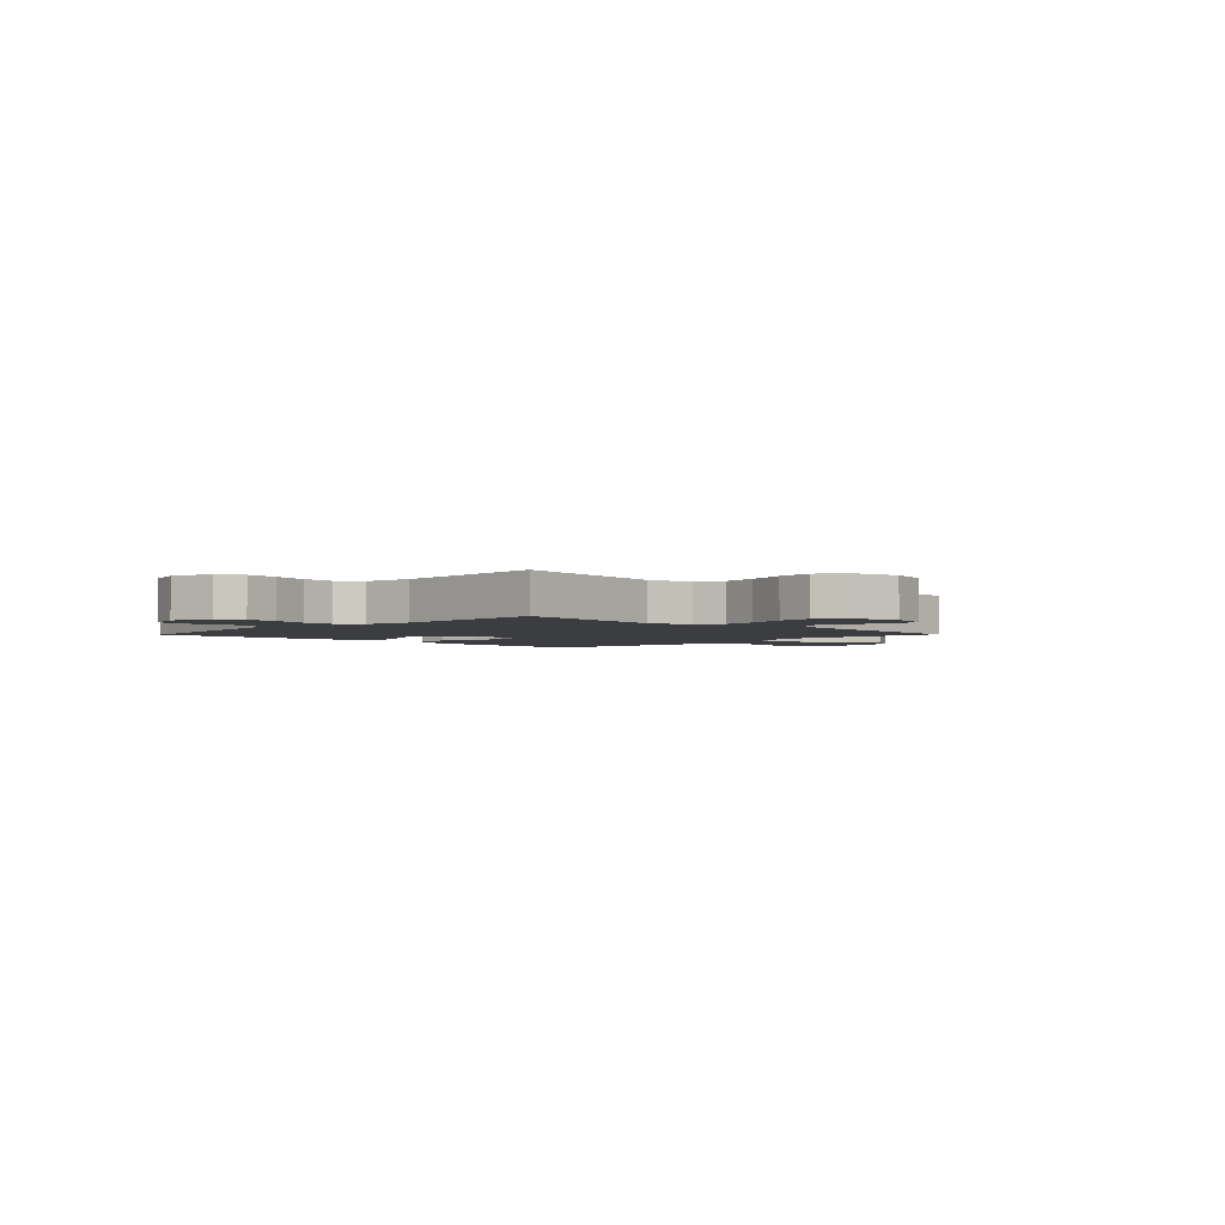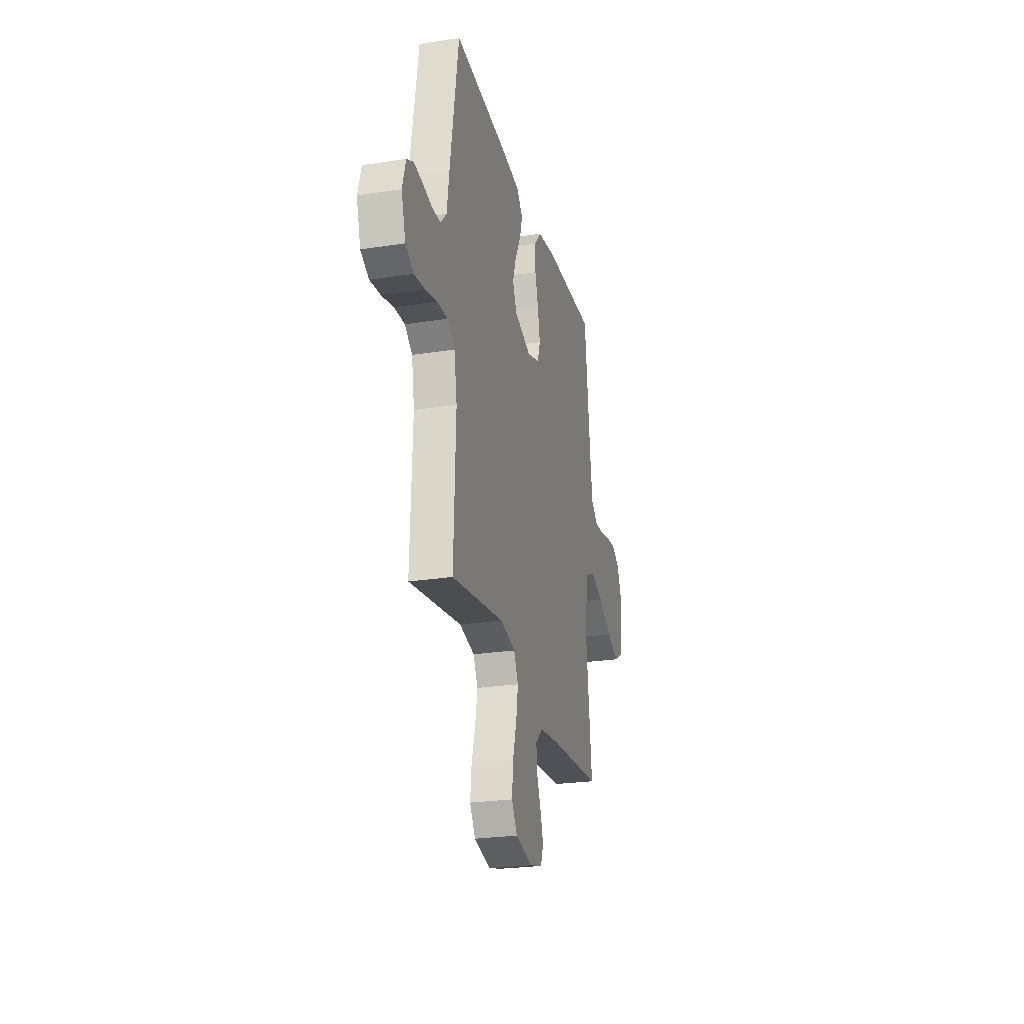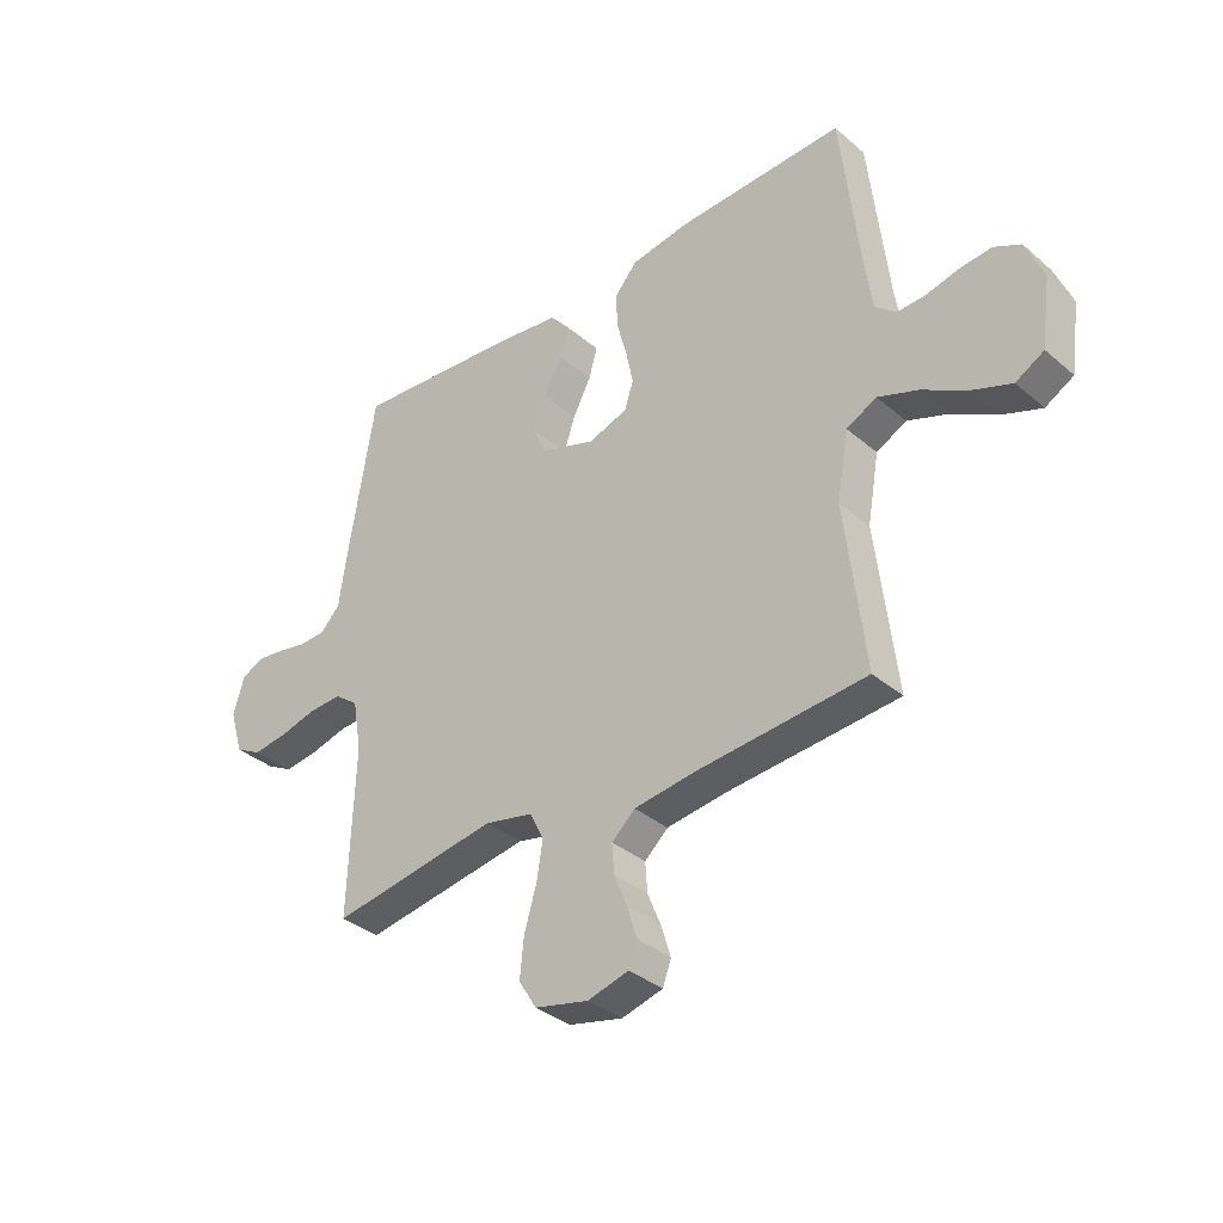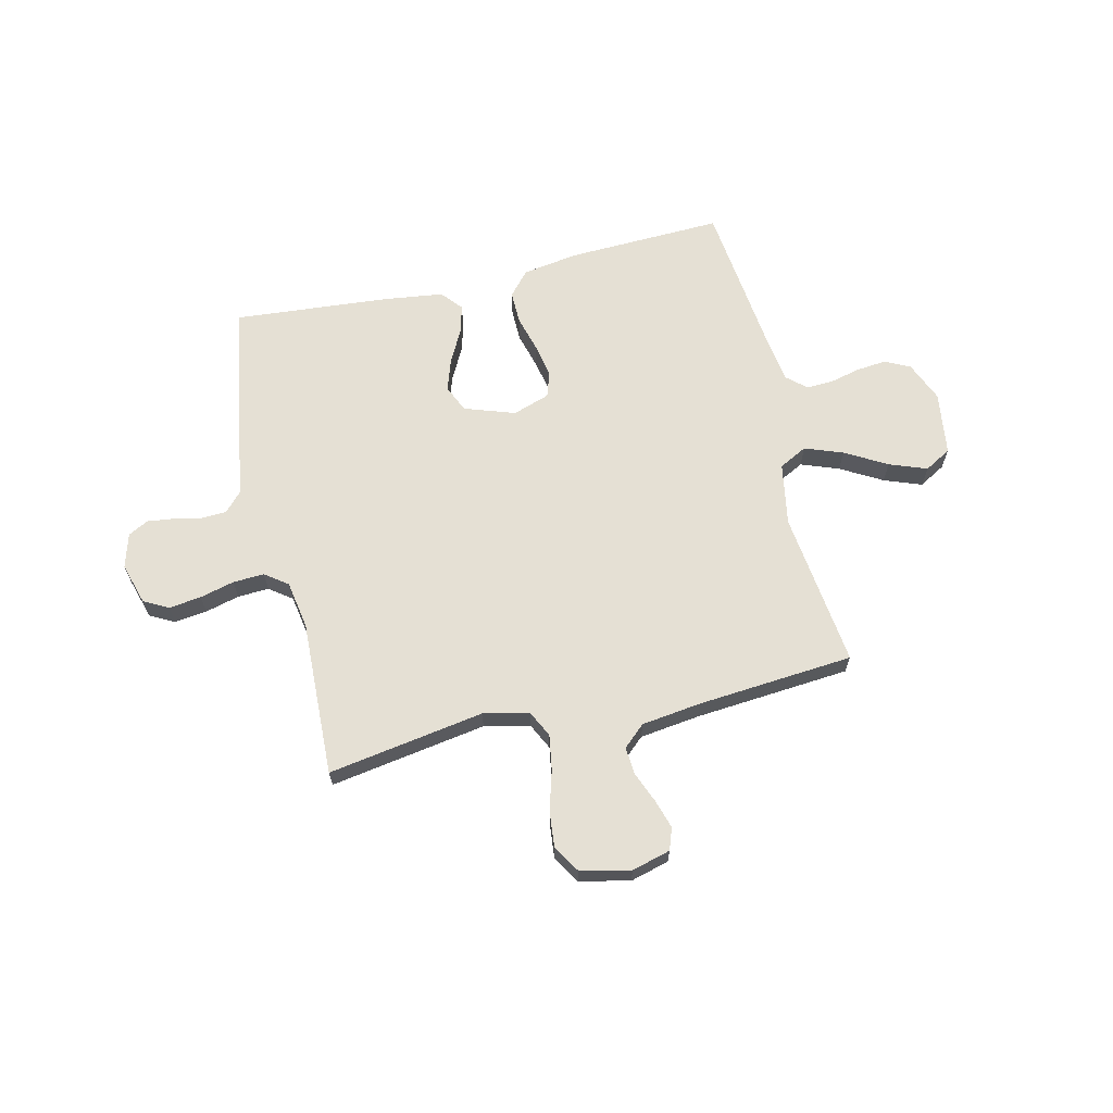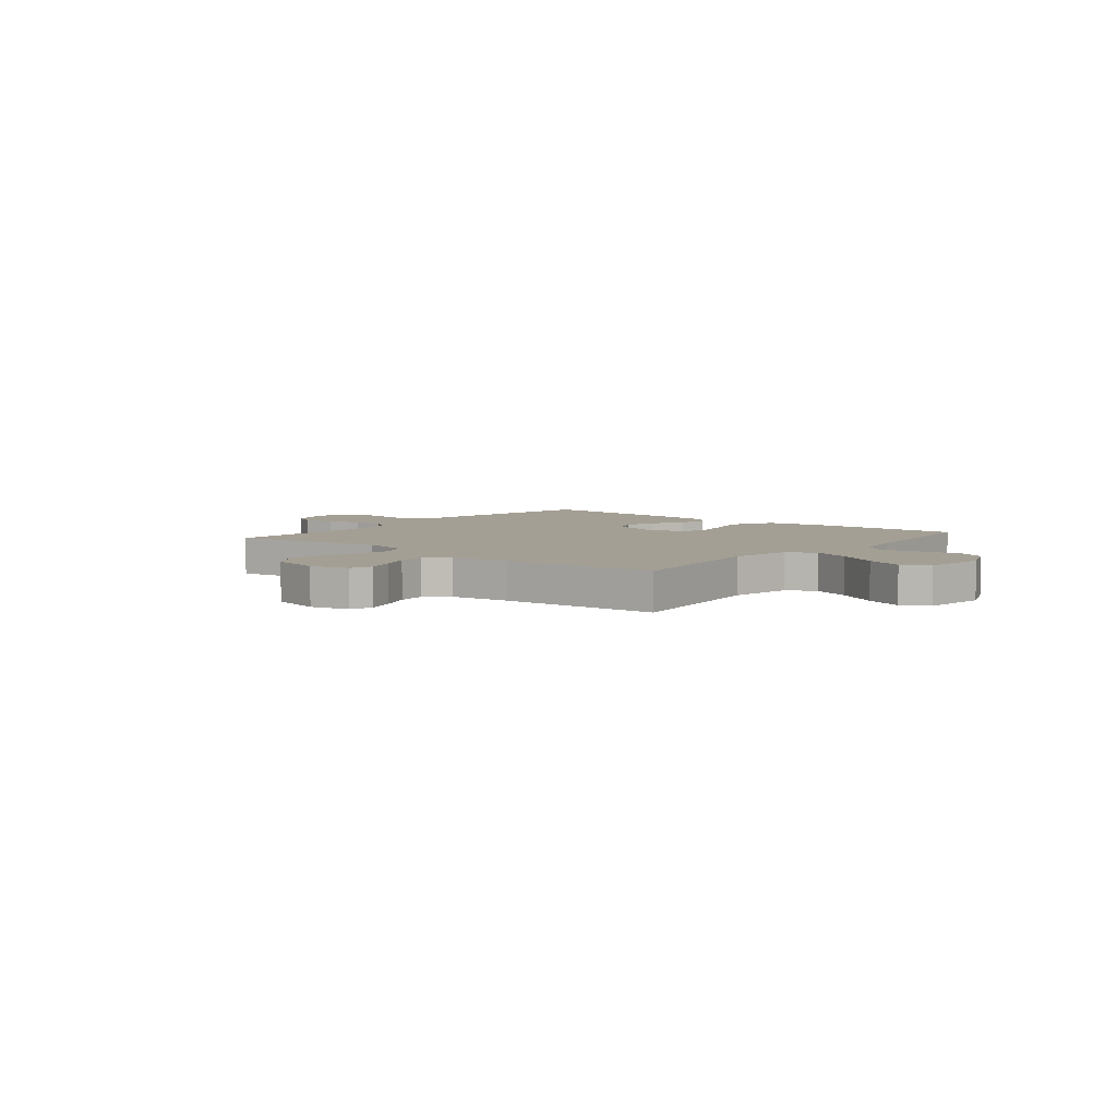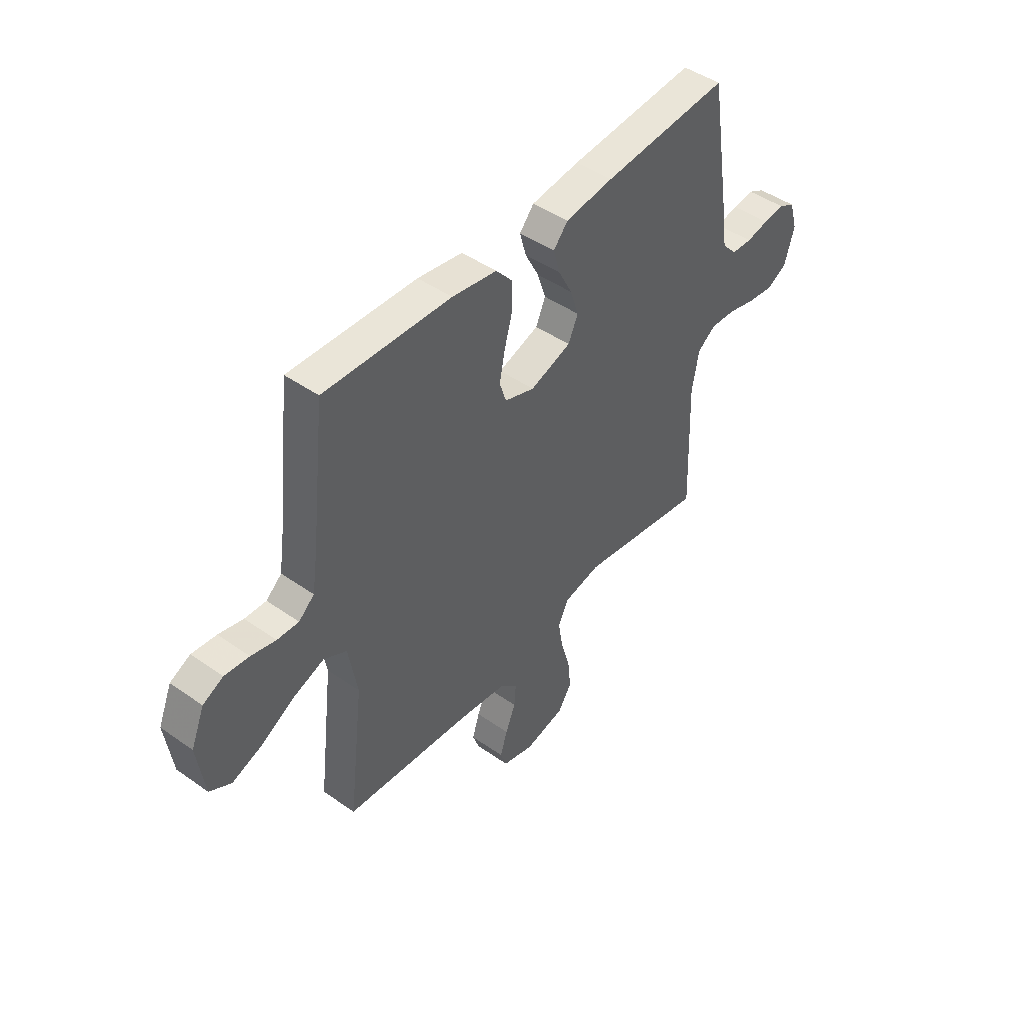
<metadata>
{"format":"obj","ext":"obj","renderer":"f3d","projection":"perspective","resolution":1024,"background":"white","views":[{"elev":-2.8,"azim":135.7,"up":"+Y"},{"elev":-25.2,"azim":104.0,"up":"+Z"},{"elev":-35.1,"azim":-138.3,"up":"+Z"},{"elev":65.4,"azim":166.8,"up":"+Y"},{"elev":5.5,"azim":-140.7,"up":"+Y"},{"elev":45.7,"azim":-51.0,"up":"+Z"}]}
</metadata>
<code>
v -0.5 0.07 -0.5
v -0.464 0.07 -0.2
v -0.485 0.07 -0.08
v -0.539 0.07 -0.052
v -0.612 0.07 -0.079
v -0.691 0.07 -0.124
v -0.763 0.07 -0.151
v -0.814 0.07 -0.122
v -0.831 0.07 0
v -0.799 0.07 0.077
v -0.751 0.07 0.101
v -0.693 0.07 0.095
v -0.635 0.07 0.081
v -0.584 0.07 0.079
v -0.547 0.07 0.111
v -0.534 0.07 0.2
v -0.5 0.07 0.5
v -0.2 0.07 0.489
v -0.094 0.07 0.472
v -0.054 0.07 0.426
v -0.055 0.07 0.363
v -0.074 0.07 0.294
v -0.087 0.07 0.229
v -0.071 0.07 0.18
v 0 0.07 0.156
v 0.097 0.07 0.189
v 0.12 0.07 0.241
v 0.1 0.07 0.302
v 0.067 0.07 0.365
v 0.052 0.07 0.42
v 0.086 0.07 0.46
v 0.2 0.07 0.475
v 0.5 0.07 0.5
v 0.549 0.07 0.2
v 0.562 0.07 0.109
v 0.597 0.07 0.071
v 0.646 0.07 0.069
v 0.699 0.07 0.08
v 0.749 0.07 0.086
v 0.788 0.07 0.066
v 0.807 0.07 0
v 0.783 0.07 -0.08
v 0.736 0.07 -0.105
v 0.674 0.07 -0.097
v 0.608 0.07 -0.08
v 0.548 0.07 -0.077
v 0.505 0.07 -0.109
v 0.489 0.07 -0.2
v 0.5 0.07 -0.5
v 0.2 0.07 -0.451
v 0.113 0.07 -0.47
v 0.088 0.07 -0.521
v 0.099 0.07 -0.589
v 0.121 0.07 -0.665
v 0.128 0.07 -0.734
v 0.096 0.07 -0.785
v 0 0.07 -0.807
v -0.074 0.07 -0.787
v -0.089 0.07 -0.745
v -0.072 0.07 -0.69
v -0.048 0.07 -0.631
v -0.044 0.07 -0.578
v -0.086 0.07 -0.54
v -0.2 0.07 -0.525
v -0.5 0 -0.5
v -0.464 0 -0.2
v -0.485 0 -0.08
v -0.539 0 -0.052
v -0.612 0 -0.079
v -0.691 0 -0.124
v -0.763 0 -0.151
v -0.814 0 -0.122
v -0.831 0 0
v -0.799 0 0.077
v -0.751 0 0.101
v -0.693 0 0.095
v -0.635 0 0.081
v -0.584 0 0.079
v -0.547 0 0.111
v -0.534 0 0.2
v -0.5 0 0.5
v -0.2 0 0.489
v -0.094 0 0.472
v -0.054 0 0.426
v -0.055 0 0.363
v -0.074 0 0.294
v -0.087 0 0.229
v -0.071 0 0.18
v 0 0 0.156
v 0.097 0 0.189
v 0.12 0 0.241
v 0.1 0 0.302
v 0.067 0 0.365
v 0.052 0 0.42
v 0.086 0 0.46
v 0.2 0 0.475
v 0.5 0 0.5
v 0.549 0 0.2
v 0.562 0 0.109
v 0.597 0 0.071
v 0.646 0 0.069
v 0.699 0 0.08
v 0.749 0 0.086
v 0.788 0 0.066
v 0.807 0 0
v 0.783 0 -0.08
v 0.736 0 -0.105
v 0.674 0 -0.097
v 0.608 0 -0.08
v 0.548 0 -0.077
v 0.505 0 -0.109
v 0.489 0 -0.2
v 0.5 0 -0.5
v 0.2 0 -0.451
v 0.113 0 -0.47
v 0.088 0 -0.521
v 0.099 0 -0.589
v 0.121 0 -0.665
v 0.128 0 -0.734
v 0.096 0 -0.785
v 0 0 -0.807
v -0.074 0 -0.787
v -0.089 0 -0.745
v -0.072 0 -0.69
v -0.048 0 -0.631
v -0.044 0 -0.578
v -0.086 0 -0.54
v -0.2 0 -0.525
f 58 59 60 61
f 56 57 58 61
f 56 61 62
f 53 54 55 56
f 52 53 56 62
f 51 52 62 63
f 48 49 50
f 47 48 50 51
f 42 43 44 45
f 42 45 46
f 41 42 46
f 40 41 46
f 37 38 39 40
f 37 40 46
f 36 37 46 47
f 32 33 34 35
f 28 29 30 31
f 27 28 31 32
f 19 20 21 22
f 19 22 23
f 16 17 18 19
f 15 16 19 23
f 14 15 23 24
f 10 11 12 13
f 10 13 14
f 9 10 14
f 5 6 7 8
f 4 5 8 9
f 64 1 2
f 64 2 3
f 63 64 3
f 51 63 3
f 47 51 3
f 36 47 3 4
f 27 32 35 36
f 26 27 36
f 25 26 36 4
f 14 24 25
f 4 9 14 25
f 125 124 123 122
f 125 122 121 120
f 126 125 120
f 120 119 118 117
f 126 120 117 116
f 127 126 116 115
f 114 113 112
f 115 114 112 111
f 109 108 107 106
f 110 109 106
f 110 106 105
f 110 105 104
f 104 103 102 101
f 110 104 101
f 111 110 101 100
f 99 98 97 96
f 95 94 93 92
f 96 95 92 91
f 86 85 84 83
f 87 86 83
f 83 82 81 80
f 87 83 80 79
f 88 87 79 78
f 77 76 75 74
f 78 77 74
f 78 74 73
f 72 71 70 69
f 73 72 69 68
f 66 65 128
f 67 66 128
f 67 128 127
f 67 127 115
f 67 115 111
f 68 67 111 100
f 100 99 96 91
f 100 91 90
f 68 100 90 89
f 89 88 78
f 89 78 73 68
f 1 65 66 2
f 2 66 67 3
f 3 67 68 4
f 4 68 69 5
f 5 69 70 6
f 6 70 71 7
f 7 71 72 8
f 8 72 73 9
f 9 73 74 10
f 10 74 75 11
f 11 75 76 12
f 12 76 77 13
f 13 77 78 14
f 14 78 79 15
f 15 79 80 16
f 16 80 81 17
f 17 81 82 18
f 18 82 83 19
f 19 83 84 20
f 20 84 85 21
f 21 85 86 22
f 22 86 87 23
f 23 87 88 24
f 24 88 89 25
f 25 89 90 26
f 26 90 91 27
f 27 91 92 28
f 28 92 93 29
f 29 93 94 30
f 30 94 95 31
f 31 95 96 32
f 32 96 97 33
f 33 97 98 34
f 34 98 99 35
f 35 99 100 36
f 36 100 101 37
f 37 101 102 38
f 38 102 103 39
f 39 103 104 40
f 40 104 105 41
f 41 105 106 42
f 42 106 107 43
f 43 107 108 44
f 44 108 109 45
f 45 109 110 46
f 46 110 111 47
f 47 111 112 48
f 48 112 113 49
f 49 113 114 50
f 50 114 115 51
f 51 115 116 52
f 52 116 117 53
f 53 117 118 54
f 54 118 119 55
f 55 119 120 56
f 56 120 121 57
f 57 121 122 58
f 58 122 123 59
f 59 123 124 60
f 60 124 125 61
f 61 125 126 62
f 62 126 127 63
f 63 127 128 64
f 64 128 65 1

</code>
